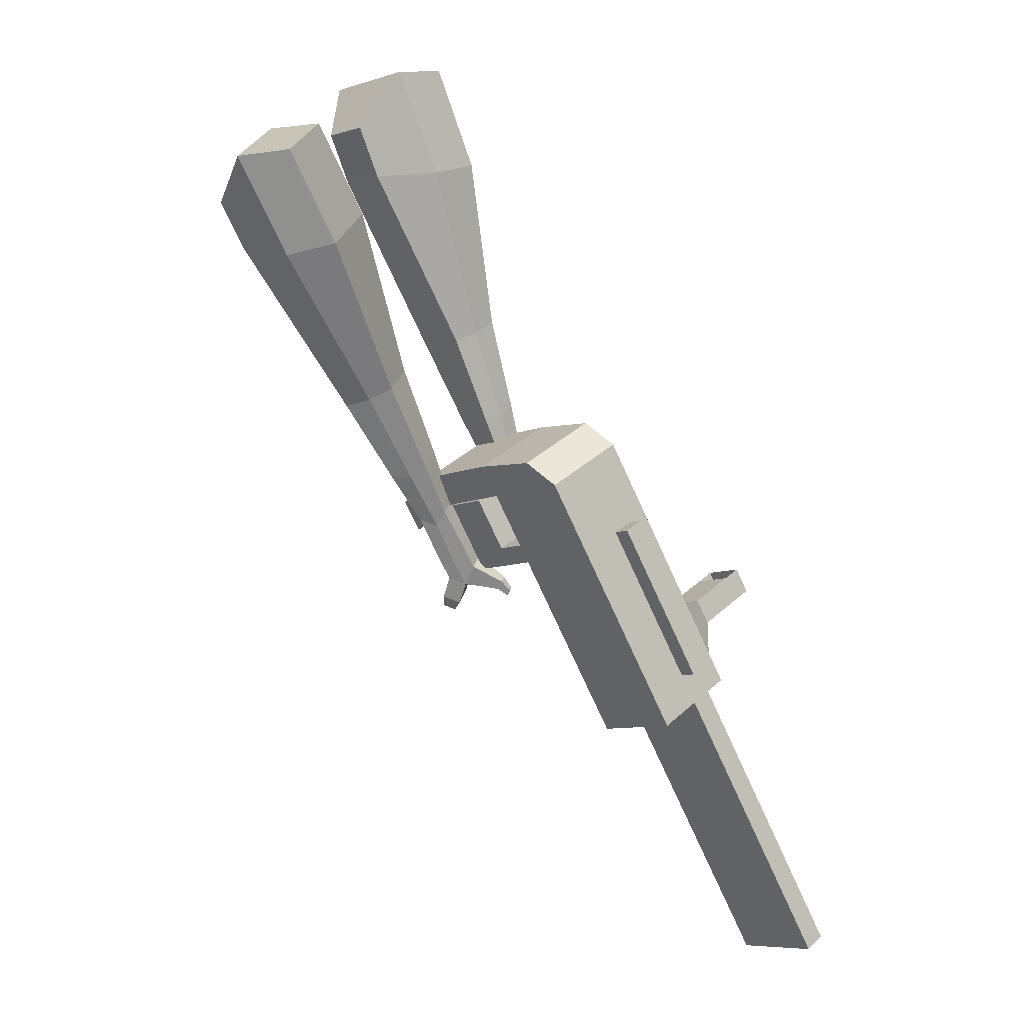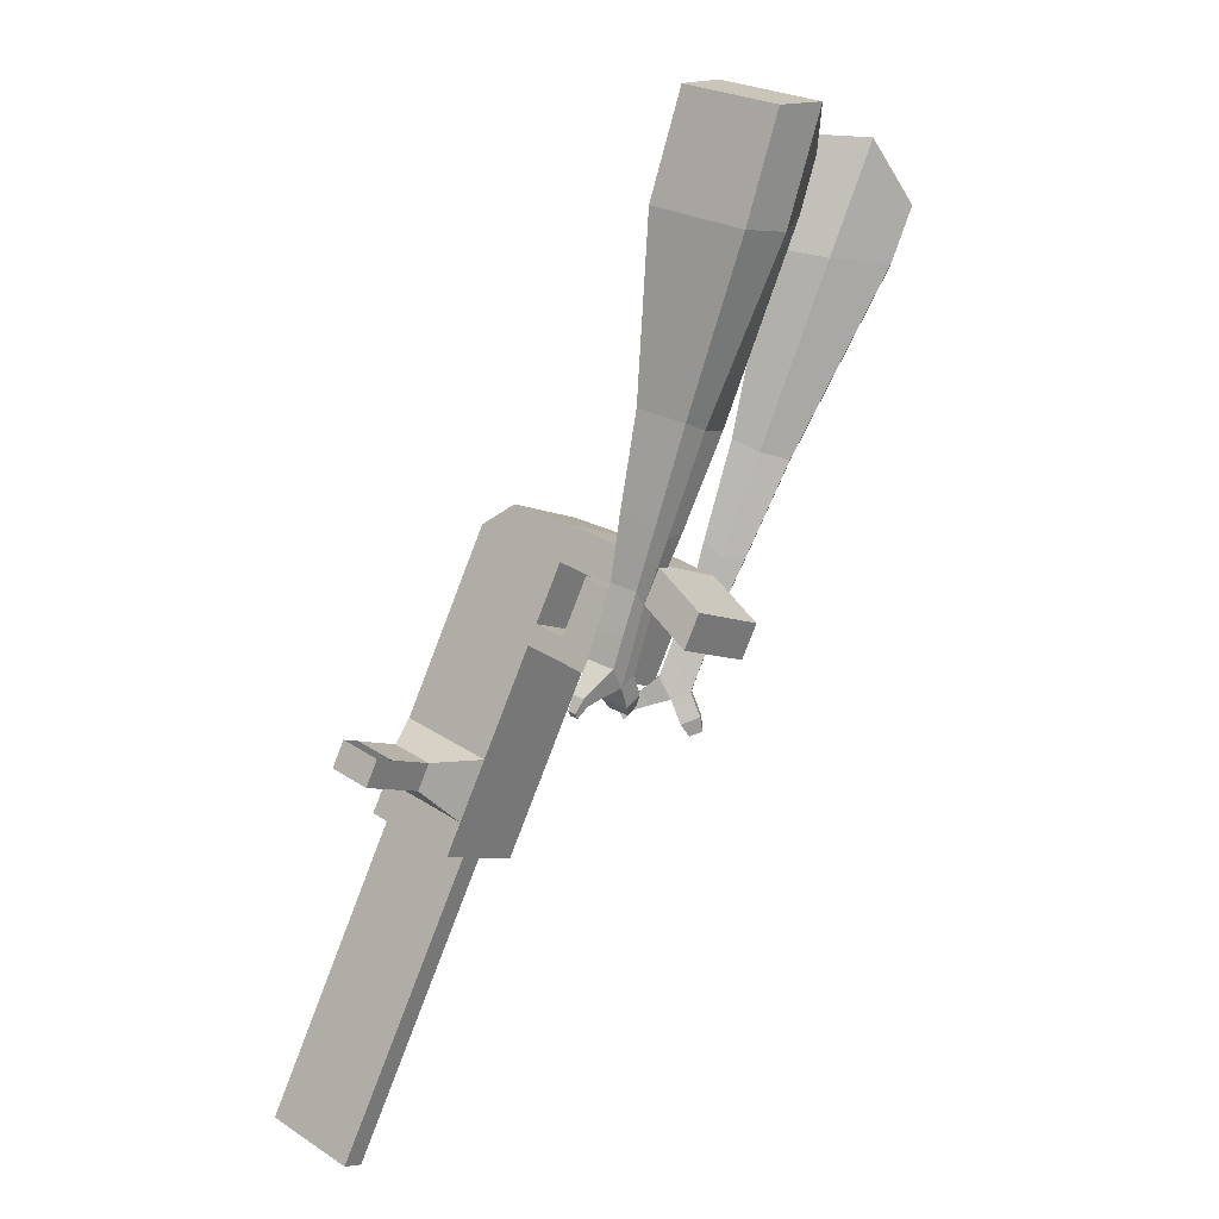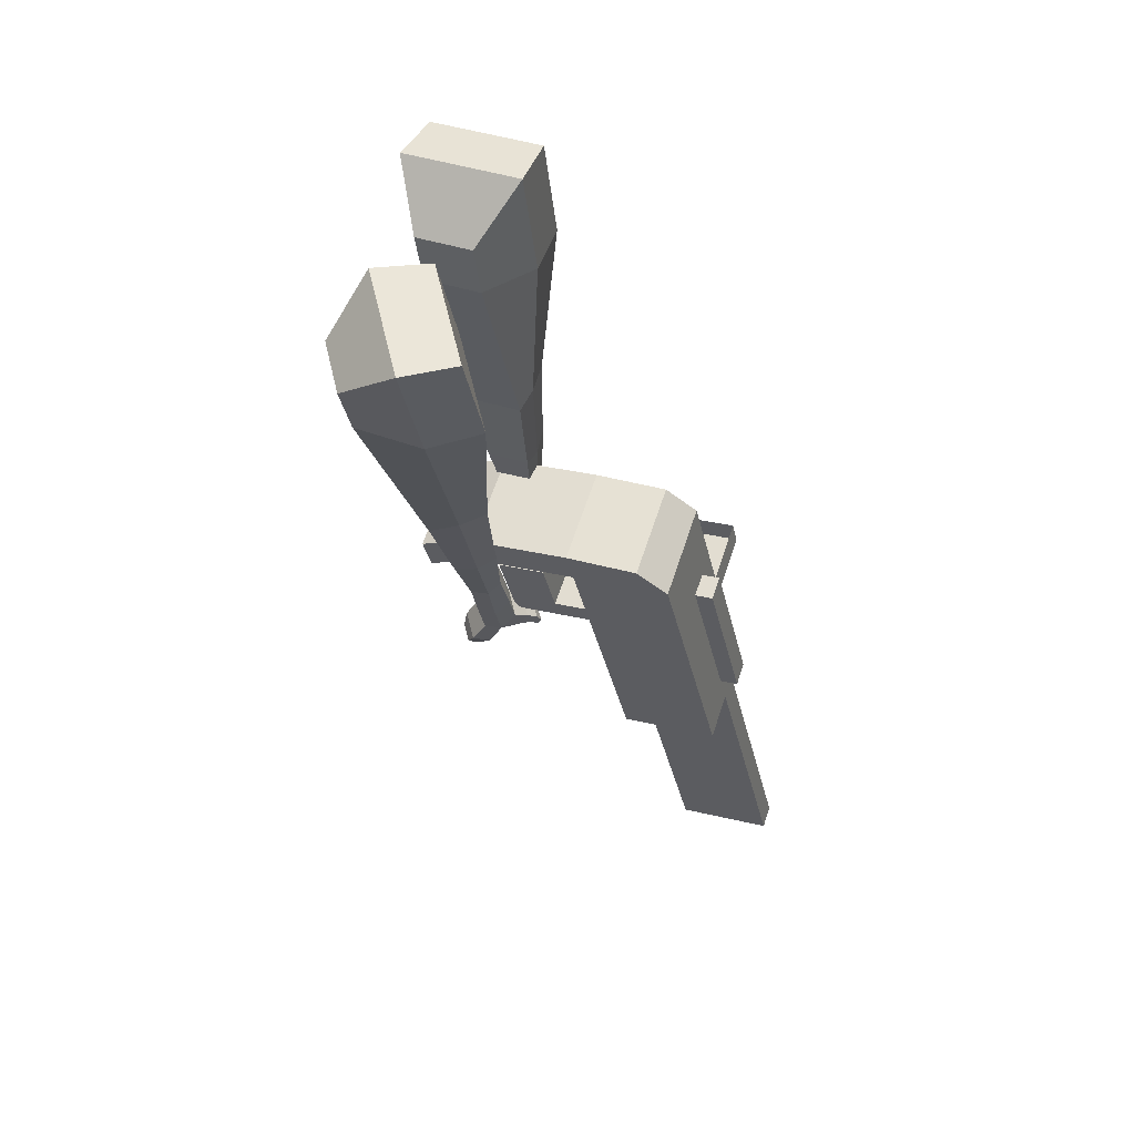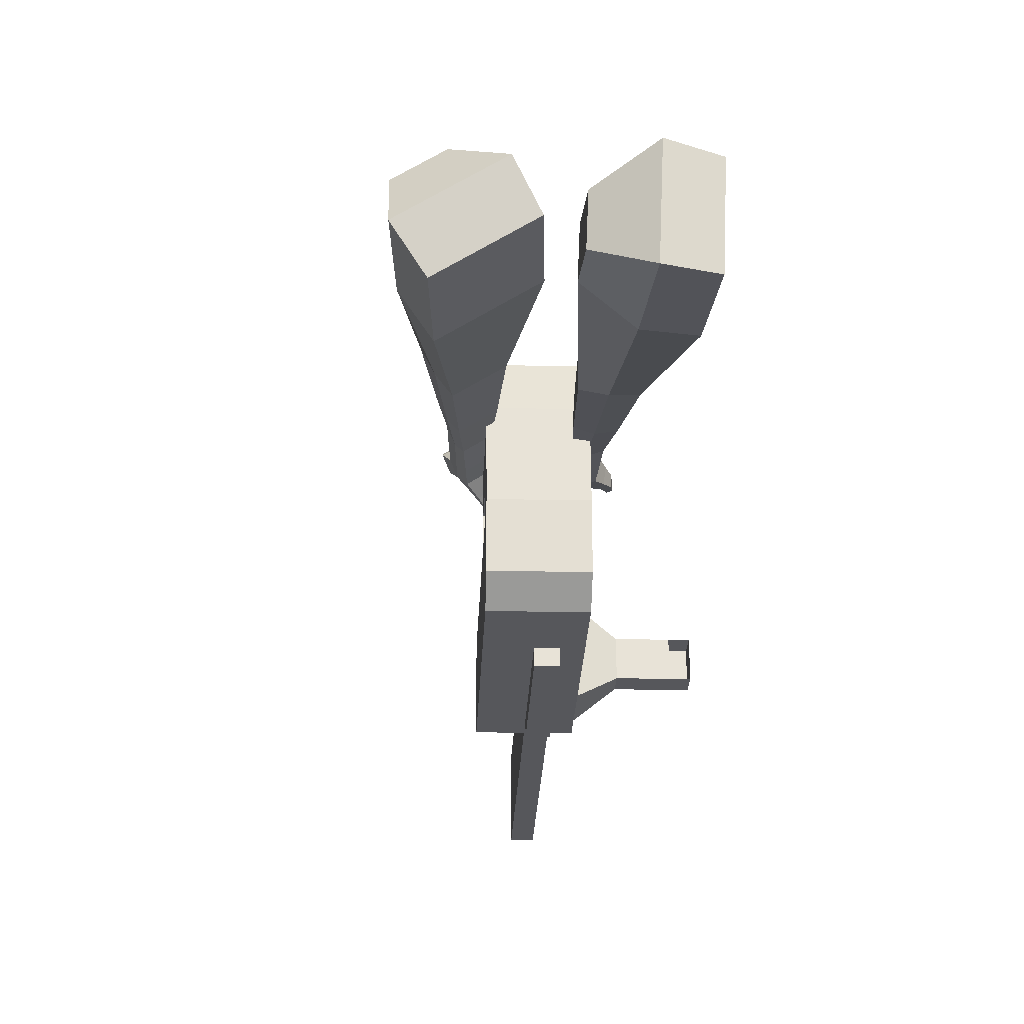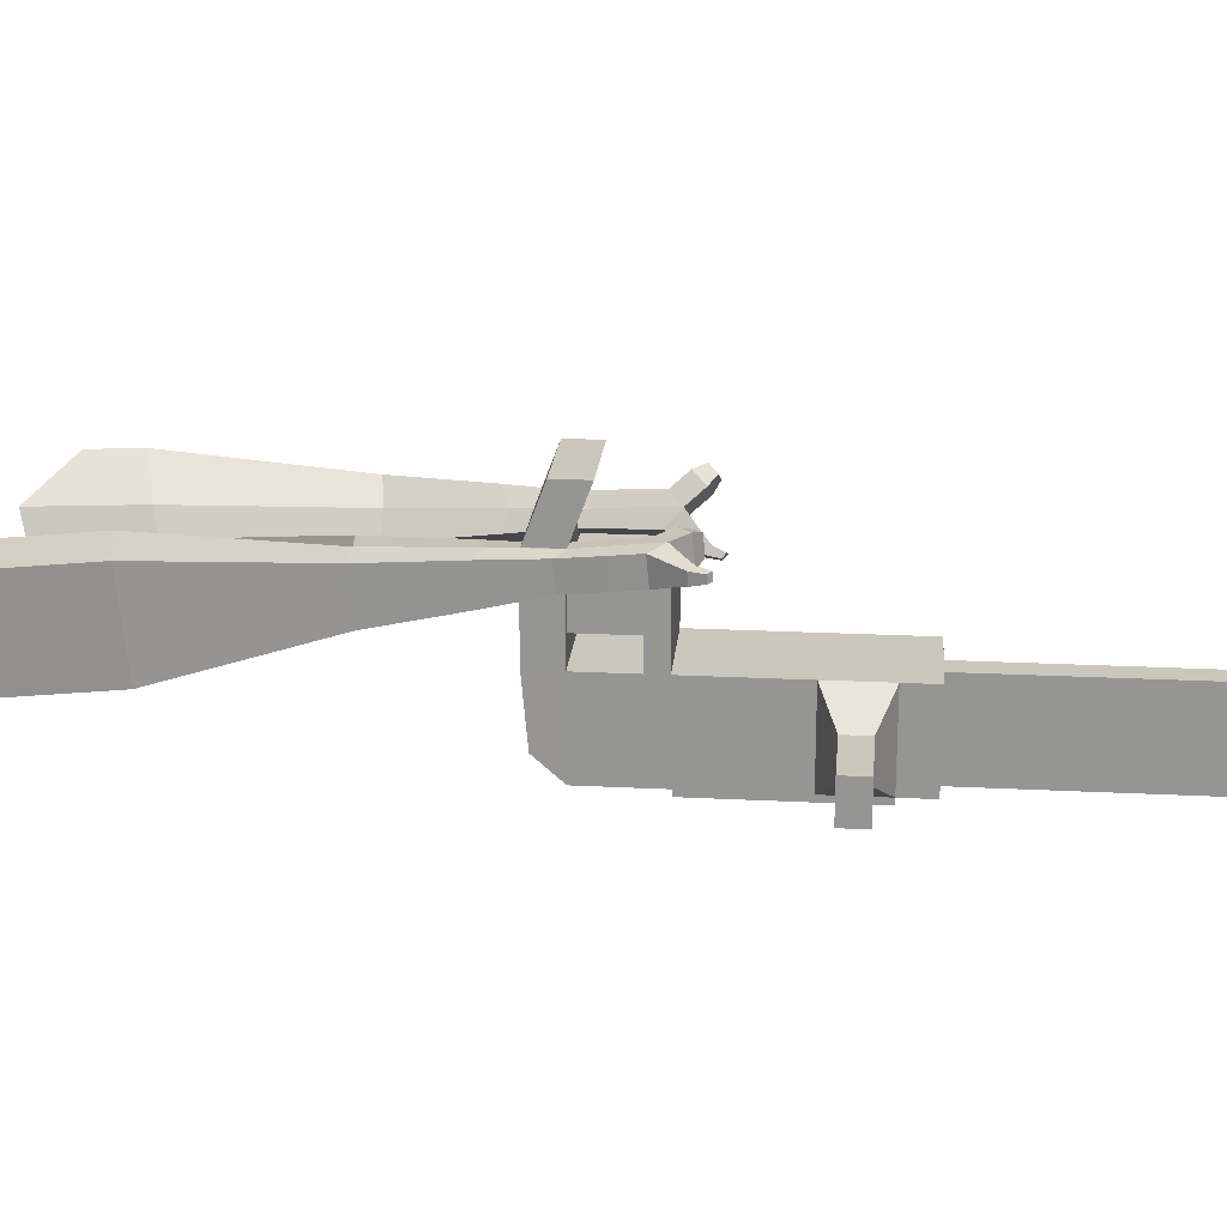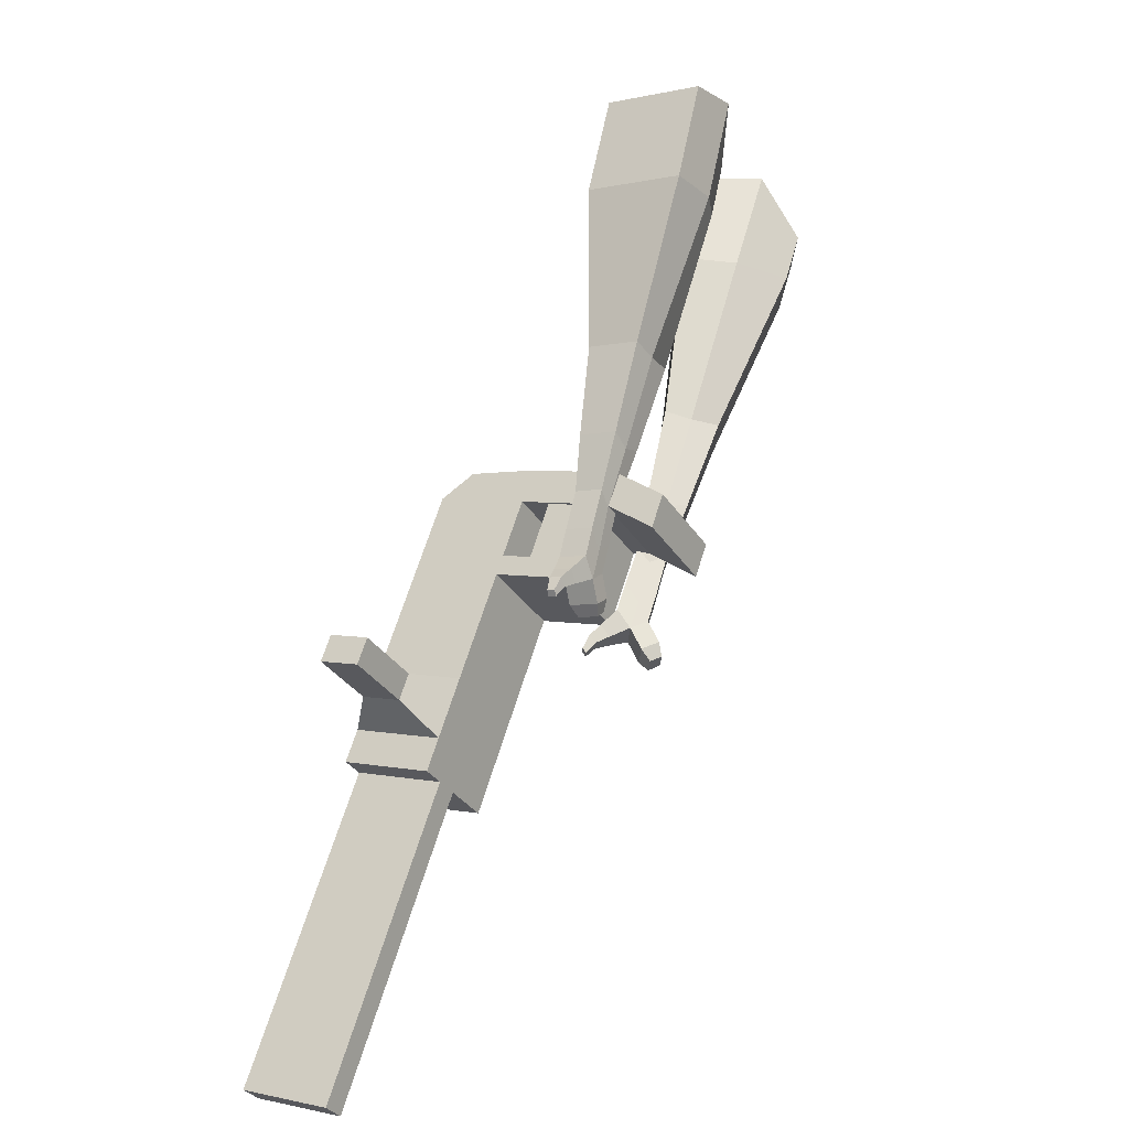
<metadata>
{"format":"obj","ext":"obj","renderer":"f3d","projection":"perspective","resolution":1024,"background":"white","views":[{"elev":-8.2,"azim":-38.7,"up":"+Z"},{"elev":33.7,"azim":131.9,"up":"+Z"},{"elev":27.0,"azim":-68.2,"up":"+Z"},{"elev":-27.6,"azim":-34.9,"up":"+Y"},{"elev":22.0,"azim":62.8,"up":"+Y"},{"elev":4.4,"azim":124.0,"up":"+Z"}]}
</metadata>
<code>
o Cube.046_Cube.010
v 366.6 233.1 -1021
v 367.9 12.68 -1021
v 485.3 233.7 -1207
v 486.5 13.32 -1207
v 180.9 232 -1140
v 182.2 11.59 -1140
v 299.5 232.6 -1326
v 300.8 12.22 -1326
v 203.3 232.2 -765.6
v 204.6 11.8 -765.5
v 18.84 10.71 -884.1
v 17.57 231.1 -884.2
v 129.4 231.8 -649.8
v 130.7 11.41 -649.8
v -55.07 10.31 -768.4
v -56.34 230.7 -768.4
v 85.76 231.6 -581.4
v 94.11 71.29 -592.7
v -91.65 70.2 -711.4
v -100 230.5 -700.1
v 128.2 451.5 -649.9
v -57.6 450.4 -768.5
v 84.49 451.3 -581.5
v -101.3 450.2 -700.1
v 228.8 232.3 -805.5
v 230.1 11.94 -805.4
v 43.05 231.2 -924.1
v 44.32 10.85 -924
v 202.9 305 -765.6
v 17.15 303.9 -884.2
v 228.4 305.1 -805.5
v 42.63 304 -924.1
v 202.3 410.5 -765.6
v 16.55 409.4 -884.2
v 227.8 410.7 -805.5
v 42.03 409.6 -924.1
v 130.7 304.6 -652.5
v -55.09 303.5 -771.1
v 130.1 410.1 -652.5
v -55.69 409 -771.1
v 154.9 588.5 -693.1
v -30.82 587.4 -811.7
v 111.3 588.2 -624.7
v -74.48 587.1 -743.3
v 443.4 233.5 -1142
v 444.7 13.09 -1141
v 257.6 232.4 -1260
v 258.9 12 -1260
v 392.4 233.2 -1266
v 393.7 12.77 -1266
v 273.8 232.5 -1081
v 275 12.13 -1081
v 110.5 231.7 -824.9
v 111.7 11.26 -824.8
v 36.54 231.3 -709.1
v 37.81 10.86 -709.1
v -7.124 231 -640.8
v 1.234 70.75 -652.1
v 35.28 451 -709.2
v -8.387 450.8 -640.8
v 137.2 11.39 -864.7
v 135.9 231.8 -864.8
v 110 304.4 -824.9
v 135.5 304.6 -864.8
v 109.4 410 -824.9
v 134.9 410.1 -864.8
v 37.79 304 -711.8
v 37.19 409.6 -711.8
v 62.06 587.9 -752.4
v 18.4 587.7 -684
v 351.8 12.55 -1201
v 350.5 232.9 -1201
v 438.8 233.4 -1237
v 321.5 12.41 -1051
v 158.2 11.53 -795.2
v 84.25 11.13 -679.4
v 47.67 71.02 -622.4
v 182.4 232.1 -835.1
v 182 304.8 -835.1
v 181.3 410.4 -835.2
v 397 233.2 -1171
v 440.1 13.04 -1237
v 320.2 232.8 -1051
v 156.9 231.9 -795.2
v 82.98 231.5 -679.5
v 39.32 231.3 -611.1
v 81.72 451.3 -679.5
v 38.05 451 -611.2
v 183.6 11.67 -835.1
v 156.5 304.7 -795.2
v 155.9 410.2 -795.3
v 84.23 304.3 -682.1
v 83.63 409.9 -682.1
v 108.5 588.2 -722.7
v 64.84 588 -654.4
v 398.2 12.82 -1171
v 183.9 -29.6 -835.1
v 137.4 -29.87 -864.7
v 398.5 -28.45 -1171
v 352 -28.72 -1201
v 275.3 -29.13 -1081
v 321.7 -28.86 -1051
v 500.6 172.4 -1058
v 466.7 172.2 -1005
v 467.3 74.73 -1005
v 501.2 74.91 -1058
v 540.8 172.6 -1032
v 506.9 172.4 -979.2
v 507.4 74.97 -979.2
v 541.4 75.15 -1032
v 602.2 173 -993.1
v 568.3 172.8 -940
v 568.8 75.33 -939.9
v 602.8 75.51 -993.1
v 641.7 173.2 -967.9
v 607.8 173 -914.7
v 608.4 75.56 -914.7
v 642.3 75.74 -967.8
v 829.8 15.14 -1847
v 783.4 14.86 -1877
v 782.1 235.3 -1877
v 828.5 235.5 -1847
f 45 46 4 3
f 49 50 8 7
f 47 48 6 5
f 26 25 9 10
f 72 47 5 51
f 96 46 2 74
f 10 9 13 14
f 84 9 29 90
f 89 26 10 75
f 27 28 11 12
f 76 14 18 77
f 75 10 14 76
f 12 11 15 16
f 53 12 16 55
f 86 77 18 17
f 16 15 19 20
f 16 20 24 22
f 14 13 17 18
f 59 22 42 69
f 86 17 23 88
f 17 13 21 23
f 55 16 22 59
f 5 6 28 27
f 74 2 26 89
f 51 5 27 62
f 2 1 25 26
f 32 30 34 36
f 62 27 32 64
f 27 12 30 32
f 9 25 31 29
f 66 36 34 65
f 90 29 37 92
f 64 32 36 66
f 29 31 35 33
f 92 37 39 93
f 29 33 39 37
f 34 30 38 40
f 65 34 40 68
f 69 42 44 70
f 23 21 41 43
f 88 23 43 95
f 22 24 44 42
f 82 4 46 96
f 49 7 47 72
f 7 8 48 47
f 46 45 103 106
f 73 49 72 81
f 8 50 71 48
f 24 60 70 44
f 94 69 70 95
f 91 65 68 93
f 38 67 68 40
f 79 64 66 80
f 30 63 67 38
f 80 66 65 91
f 78 62 64 79
f 83 51 62 78
f 6 52 61 28
f 85 55 59 87
f 20 57 60 24
f 87 59 69 94
f 20 19 58 57
f 84 53 55 85
f 11 54 56 15
f 15 56 58 19
f 28 61 54 11
f 12 53 63 30
f 48 71 52 6
f 81 72 51 83
f 50 49 121 120
f 3 4 82 73
f 45 81 83 1
f 9 84 85 13
f 21 87 94 41
f 13 85 87 21
f 1 83 78 25
f 25 78 79 31
f 35 80 91 33
f 31 79 80 35
f 33 91 93 39
f 41 94 95 43
f 3 73 81 45
f 50 82 96 71
f 60 88 95 70
f 67 92 93 68
f 63 90 92 67
f 52 71 100 101
f 57 86 88 60
f 57 58 77 86
f 54 75 76 56
f 56 76 77 58
f 61 89 75 54
f 53 84 90 63
f 89 61 98 97
f 101 102 97 98
f 100 99 102 101
f 61 52 101 98
f 74 89 97 102
f 71 96 99 100
f 96 74 102 99
f 106 103 107 110
f 1 2 105 104
f 2 46 106 105
f 45 1 104 103
f 109 110 114 113
f 104 105 109 108
f 105 106 110 109
f 103 104 108 107
f 113 114 118 117
f 107 108 112 111
f 110 107 111 114
f 108 109 113 112
f 116 117 118 115
f 111 112 116 115
f 114 111 115 118
f 122 119 120 121
f 82 50 120 119
f 73 82 119 122
f 49 73 122 121
o Cube.047_Cube.022
v -251.4 457 287.8
v -249.1 216.3 265.8
v -134.3 477.2 77.35
v -132.1 236.6 55.41
v -433.7 411.9 114.4
v -432.6 288.6 103.2
v -373.7 422.3 6.51
v -372.5 299 -4.738
v 5.411 328.6 -305.8
v 4.231 454.6 -294.3
v -106.5 459.2 -355.4
v -105.3 333.1 -366.9
v 94.86 363.9 -499.8
v 94 456.6 -491.3
v 12.58 460 -536.3
v 13.45 367.3 -544.7
v 149.1 388.2 -622
v 148.4 455.9 -615.8
v 88.92 458.3 -648.7
v 89.56 390.6 -654.9
v -249 487.4 35.63
v -246.6 232 12.35
v -373.3 465.9 259
v -370.9 210.4 235.7
v -48.46 461.3 -329.4
v -47.21 327.4 -341.6
v 62.4 462.7 -530
v 63.32 364.3 -538.9
v 131.8 461.5 -655.7
v 132.5 389.6 -662.3
v 197.7 395.9 -702.2
v 197.1 463.7 -696
v 180.2 470.3 -747.3
v 180.9 398.4 -753.8
v 138 399.2 -744.7
v 137.4 467 -738.5
v 231.5 401.6 -760.5
v 230.9 469.3 -754.3
v 214 475.9 -805.6
v 214.7 404 -812.1
v 171.8 404.9 -803
v 171.2 472.6 -796.8
v 273.5 416.2 -783.2
v 273.1 459.8 -779.2
v 262.2 464 -812.2
v 262.6 417.8 -816.4
v 203.2 408.9 -866.4
v 160.3 409.7 -857.3
v 159.7 477.4 -851.1
v 202.5 480.8 -859.9
v 302.7 425 -798
v 302.4 454.4 -795.3
v 295.1 457.2 -817.6
v 295.4 426 -820.4
v 324.8 433 -823.3
v 324.6 451.4 -821.6
v 320 453.2 -835.5
v 320.2 433.7 -837.3
v 189.7 423.3 -893.1
v 161.2 423.9 -887
v 160.8 468.9 -882.9
v 189.2 471.1 -888.7
f 123 124 126 125
f 130 129 133 134
f 129 130 128 127
f 145 146 124 123
f 143 129 127 145
f 144 126 124 146
f 134 133 137 138
f 143 125 132 147
f 144 130 134 148
f 125 126 131 132
f 150 138 142 152
f 147 132 136 149
f 148 134 138 150
f 132 131 135 136
f 141 151 155 158
f 136 135 139 140
f 138 137 141 142
f 149 136 140 151
f 137 149 151 141
f 140 139 153 154
f 131 148 150 135
f 133 147 149 137
f 135 150 152 139
f 126 144 148 131
f 129 143 147 133
f 130 144 146 128
f 125 143 145 123
f 127 128 146 145
f 157 158 164 163
f 153 156 162 159
f 142 141 158 157
f 151 140 154 155
f 139 152 156 153
f 152 142 157 156
f 164 161 172 171
f 160 159 165 166
f 155 154 160 161
f 158 155 161 164
f 156 157 163 162
f 154 153 159 160
f 168 167 175 176
f 159 162 168 165
f 161 160 166 167
f 162 161 167 168
f 171 172 184 183
f 162 163 170 169
f 163 164 171 170
f 161 162 169 172
f 176 175 179 180
f 167 166 174 175
f 165 168 176 173
f 166 165 173 174
f 178 177 180 179
f 175 174 178 179
f 173 176 180 177
f 174 173 177 178
f 184 181 182 183
f 169 170 182 181
f 172 169 181 184
f 170 171 183 182
o Cube.048_Cube.024
v -526.4 325.7 103.8
v -688.6 200.4 -24.11
v -385.2 342.5 -91.55
v -547.4 217.2 -219.5
v -641.8 505.2 -36.92
v -724.9 440.9 -102.5
v -569.4 513.8 -137.1
v -652.5 449.5 -202.7
v -307.8 323.1 -518.2
v -222.9 388.7 -451.2
v -280.6 496.6 -483.7
v -365.6 430.9 -550.7
v -178.5 361 -687.7
v -116 409.3 -638.4
v -158.5 488.6 -662.3
v -220.9 440.3 -711.6
v -97.07 387.5 -793.2
v -51.43 422.8 -757.2
v -82.47 480.8 -774.6
v -128.1 445.5 -810.7
v -446.1 448.1 -103.8
v -618.2 315 -239.6
v -596 430.2 103.7
v -768.1 297.1 -32.16
v -245.9 445.1 -469.9
v -336.1 375.4 -541
v -124.3 451.7 -664.1
v -190.6 400.5 -716.4
v -49.67 454.8 -786.8
v -98.13 417.3 -825
v -40.5 391.1 -868.4
v 5.143 426.4 -832.3
v 10.01 463.9 -871.3
v -38.45 426.4 -909.6
v -68.91 453.7 -893.8
v -23.26 489 -857.8
v -0.451 394.7 -922.7
v 45.19 430 -886.7
v 50.06 467.6 -925.7
v 1.604 430.1 -963.9
v -28.86 457.4 -948.1
v 16.79 492.7 -912.1
v 43.33 382.4 -943.2
v 72.71 405.1 -920.1
v 75.84 429.3 -945.2
v 44.65 405.2 -969.8
v 9.578 464.1 -1007
v -20.88 491.4 -991.6
v 24.76 526.7 -955.5
v 58.03 501.6 -969.1
v 72.6 372.6 -957.3
v 92.4 388 -941.7
v 94.51 404.2 -958.6
v 73.49 388 -975.2
v 98.91 372 -979.6
v 111.3 381.6 -969.8
v 112.6 391.8 -980.4
v 99.47 381.6 -990.8
v 16.65 493.1 -1022
v -3.6 511.3 -1011
v 26.75 534.7 -987.4
v 48.87 518 -996.5
f 185 186 188 187
f 192 191 195 196
f 191 192 190 189
f 207 208 186 185
f 205 191 189 207
f 206 188 186 208
f 196 195 199 200
f 205 187 194 209
f 206 192 196 210
f 187 188 193 194
f 212 200 204 214
f 209 194 198 211
f 210 196 200 212
f 194 193 197 198
f 203 213 217 220
f 198 197 201 202
f 200 199 203 204
f 211 198 202 213
f 199 211 213 203
f 202 201 215 216
f 193 210 212 197
f 195 209 211 199
f 197 212 214 201
f 188 206 210 193
f 191 205 209 195
f 192 206 208 190
f 187 205 207 185
f 189 190 208 207
f 219 220 226 225
f 215 218 224 221
f 204 203 220 219
f 213 202 216 217
f 201 214 218 215
f 214 204 219 218
f 226 223 234 233
f 222 221 227 228
f 217 216 222 223
f 220 217 223 226
f 218 219 225 224
f 216 215 221 222
f 230 229 237 238
f 221 224 230 227
f 223 222 228 229
f 224 223 229 230
f 233 234 246 245
f 224 225 232 231
f 225 226 233 232
f 223 224 231 234
f 238 237 241 242
f 229 228 236 237
f 227 230 238 235
f 228 227 235 236
f 240 239 242 241
f 237 236 240 241
f 235 238 242 239
f 236 235 239 240
f 246 243 244 245
f 231 232 244 243
f 234 231 243 246
f 232 233 245 244

</code>
